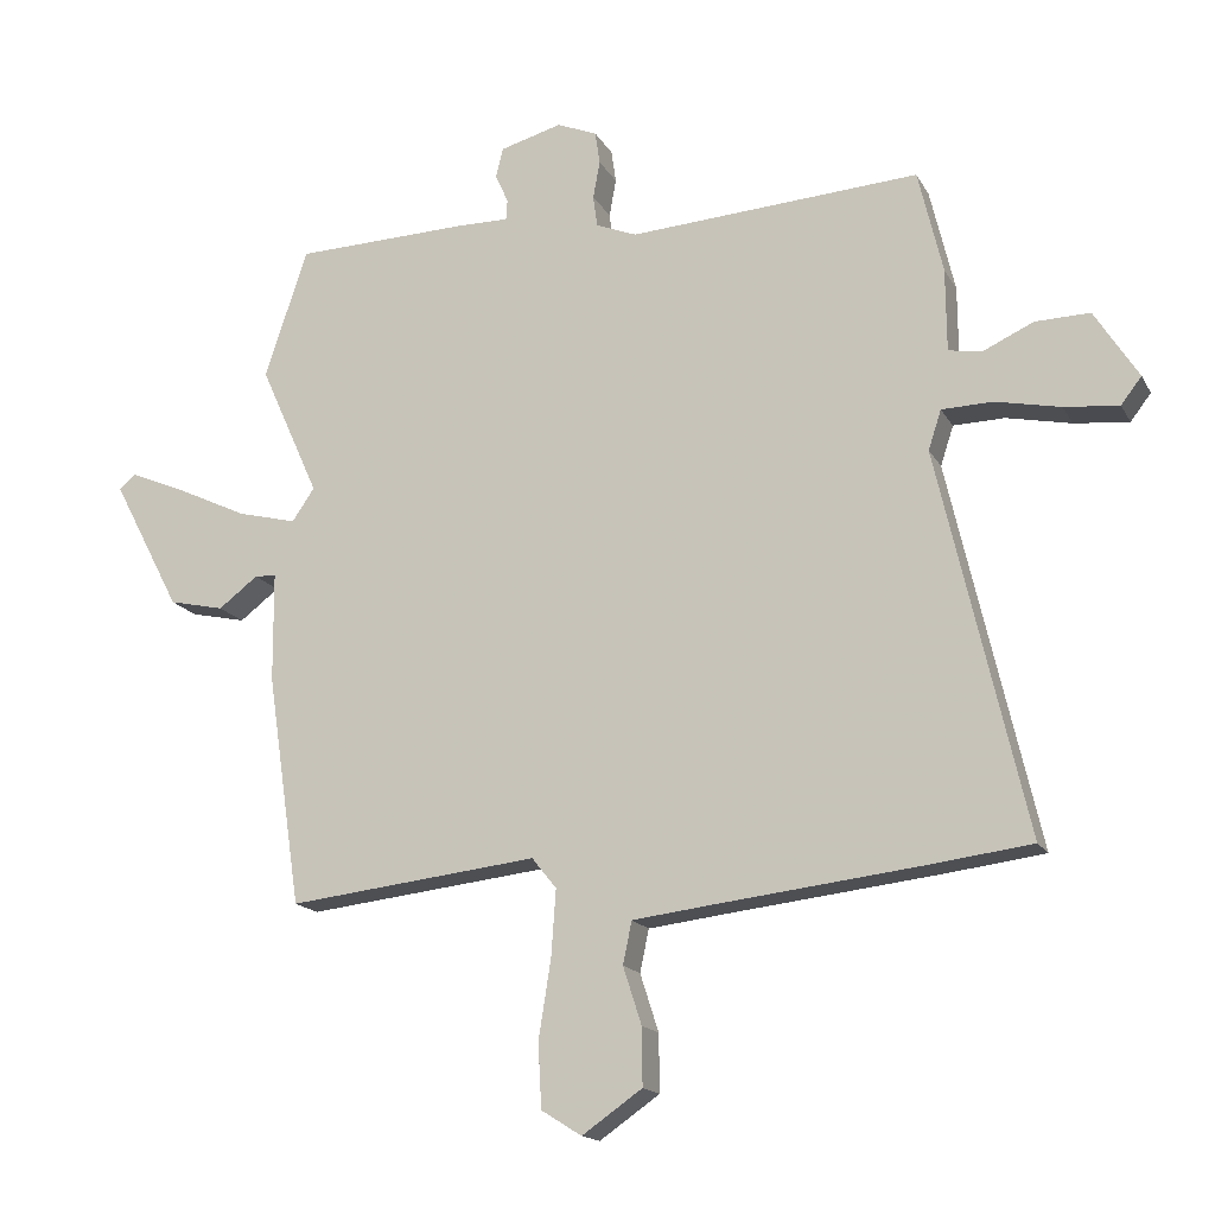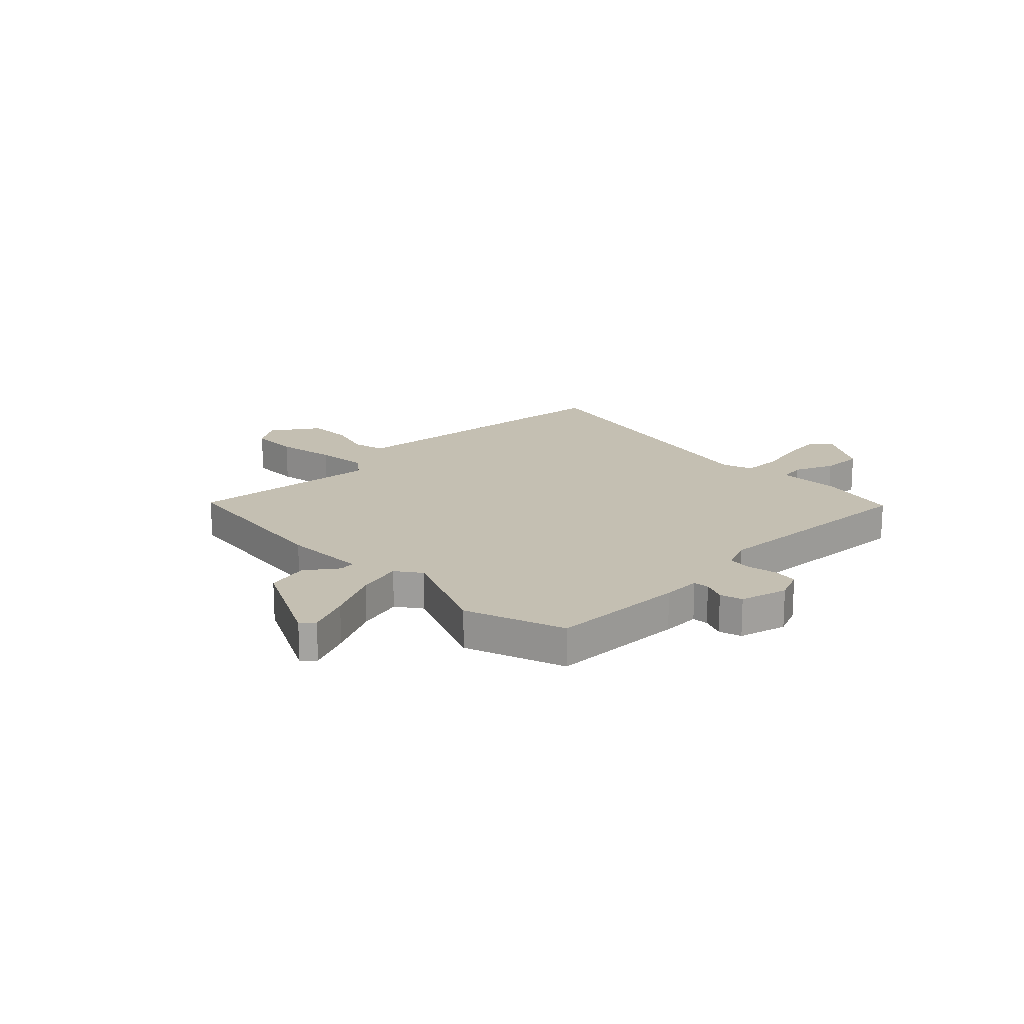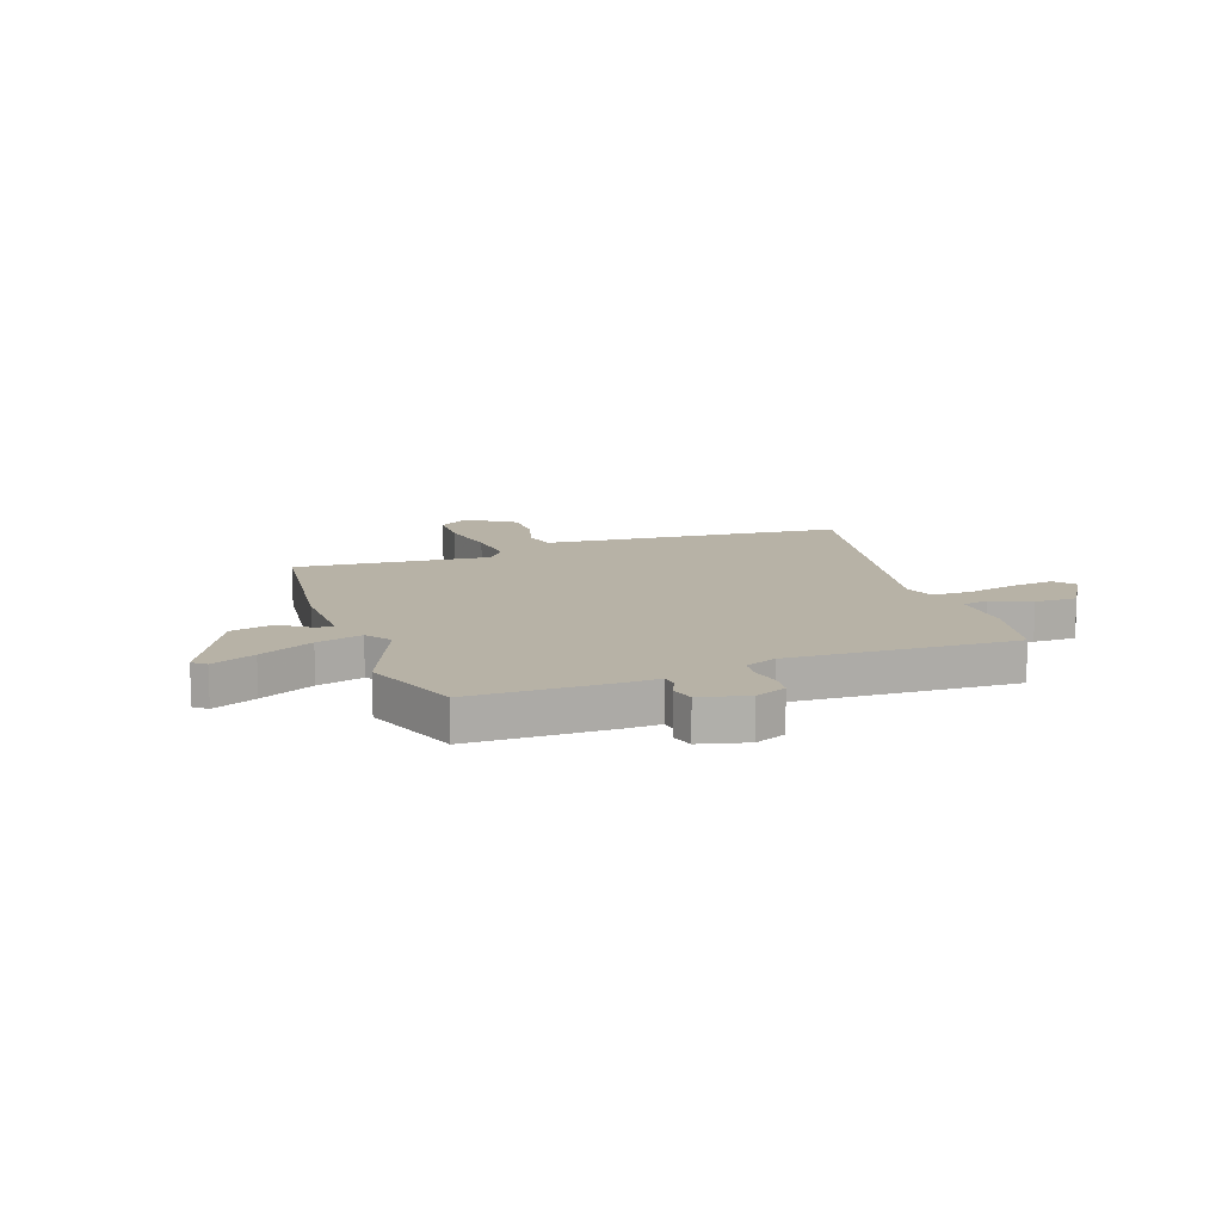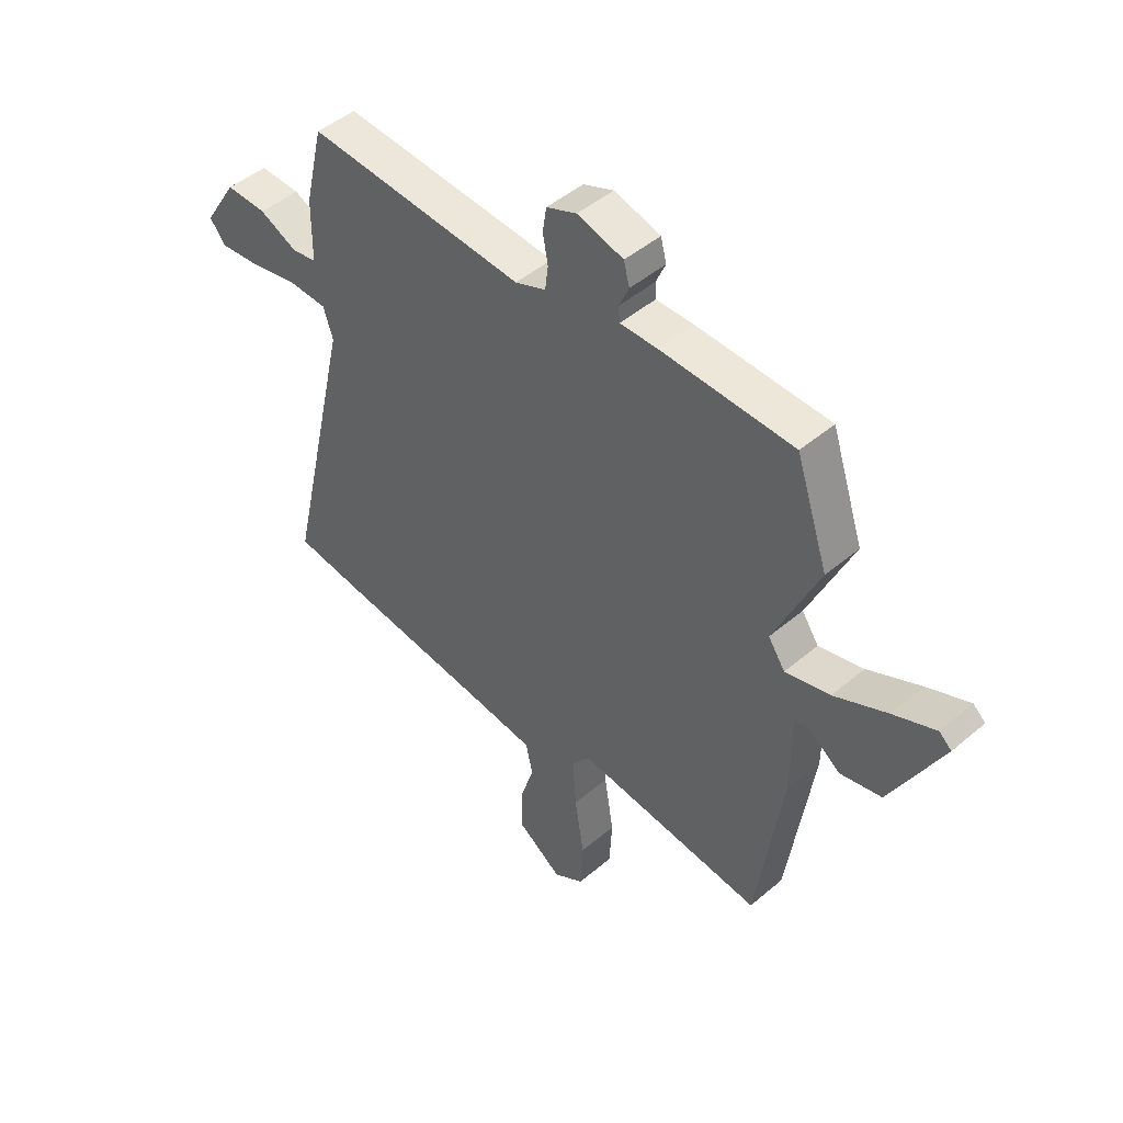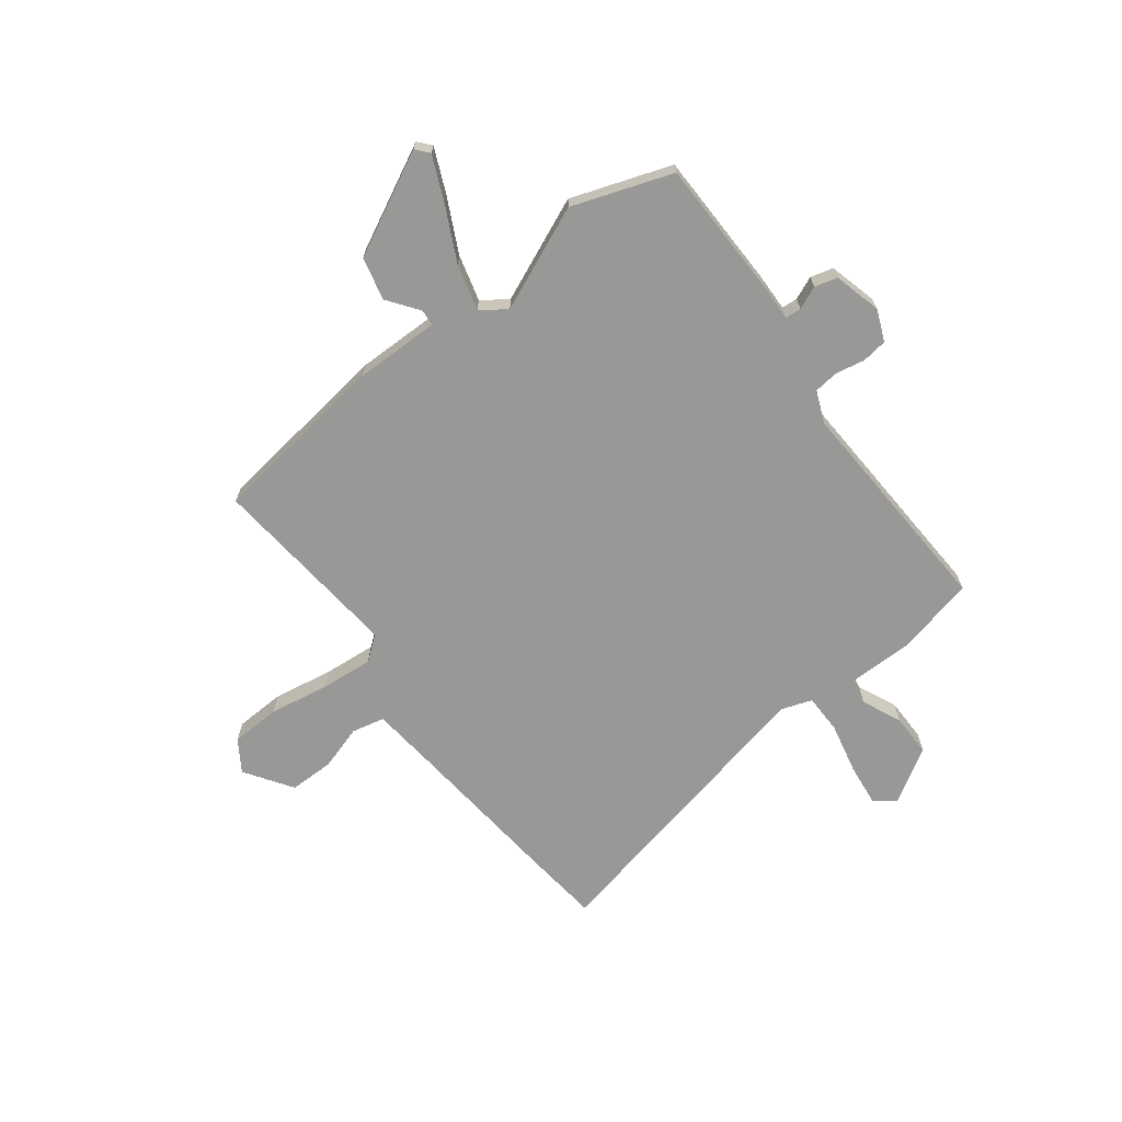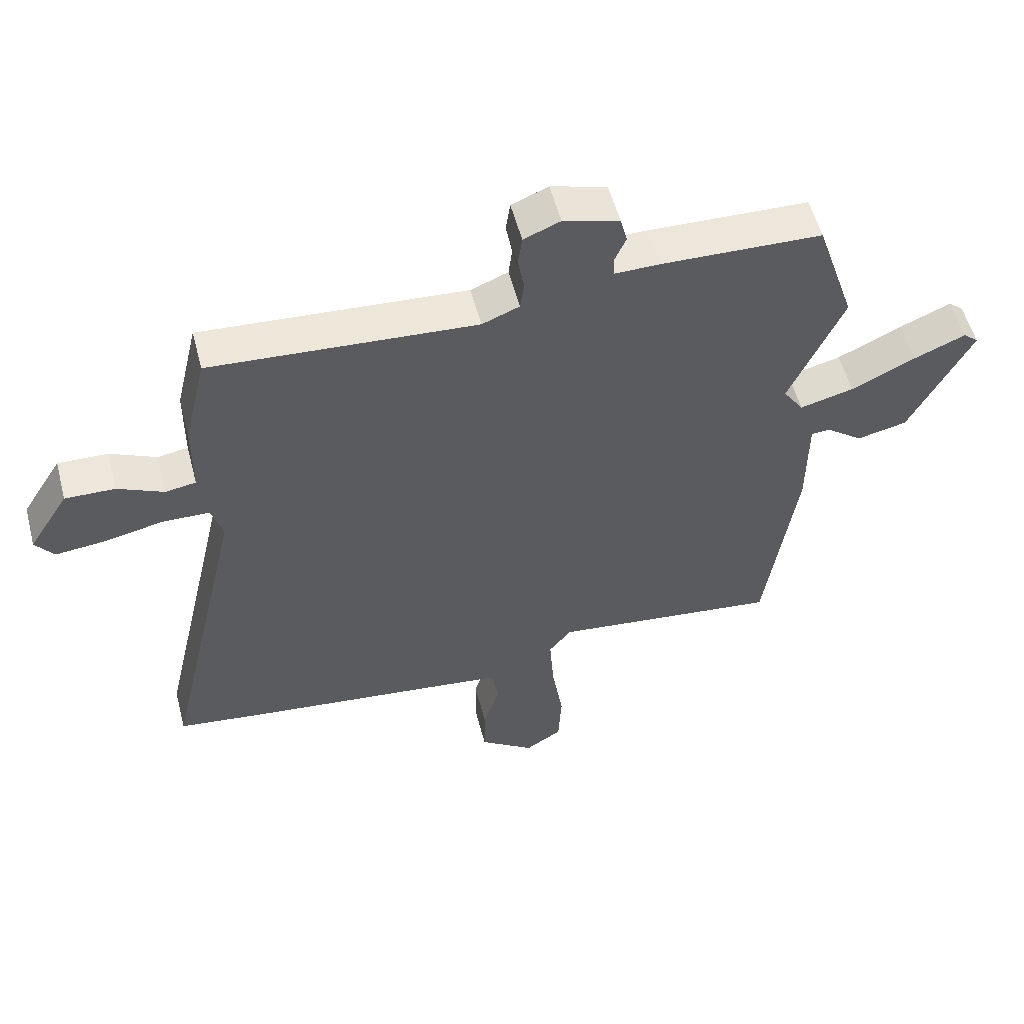
<metadata>
{"format":"obj","ext":"obj","renderer":"f3d","projection":"perspective","resolution":1024,"background":"white","views":[{"elev":-16.3,"azim":20.3,"up":"+Z"},{"elev":17.6,"azim":-45.4,"up":"+Y"},{"elev":12.4,"azim":-21.0,"up":"+Y"},{"elev":46.8,"azim":-133.9,"up":"+Z"},{"elev":-68.5,"azim":-53.6,"up":"+Y"},{"elev":54.6,"azim":165.4,"up":"+Z"}]}
</metadata>
<code>
v -0.48 0.07 -0.498
v -0.53 0.07 -0.159
v -0.531 0.07 0.001
v -0.562 0.07 0.003
v -0.62 0.07 -0.041
v -0.701 0.07 -0.023
v -0.801 0.07 0.168
v -0.777 0.07 0.189
v -0.694 0.07 0.154
v -0.591 0.07 0.105
v -0.504 0.07 0.083
v -0.471 0.07 0.131
v -0.558 0.07 0.325
v -0.495 0.07 0.514
v -0.236 0.07 0.522
v -0.164 0.07 0.521
v -0.162 0.07 0.551
v -0.181 0.07 0.594
v -0.17 0.07 0.637
v -0.08 0.07 0.662
v -0.021 0.07 0.638
v -0.014 0.07 0.59
v -0.024 0.07 0.535
v -0.018 0.07 0.489
v 0.042 0.07 0.465
v 0.468 0.07 0.493
v 0.504 0.07 0.341
v 0.505 0.07 0.22
v 0.554 0.07 0.212
v 0.628 0.07 0.246
v 0.708 0.07 0.248
v 0.772 0.07 0.147
v 0.742 0.07 0.108
v 0.662 0.07 0.116
v 0.567 0.07 0.136
v 0.492 0.07 0.134
v 0.473 0.07 0.076
v 0.602 0.07 -0.487
v 0.46 0.07 -0.505
v 0.151 0.07 -0.54
v 0.034 0.07 -0.554
v 0.021 0.07 -0.616
v 0.048 0.07 -0.7
v 0.049 0.07 -0.784
v -0.039 0.07 -0.845
v -0.098 0.07 -0.808
v -0.103 0.07 -0.714
v -0.085 0.07 -0.6
v -0.078 0.07 -0.502
v -0.114 0.07 -0.457
v -0.48 0 -0.498
v -0.53 0 -0.159
v -0.531 0 0.001
v -0.562 0 0.003
v -0.62 0 -0.041
v -0.701 0 -0.023
v -0.801 0 0.168
v -0.777 0 0.189
v -0.694 0 0.154
v -0.591 0 0.105
v -0.504 0 0.083
v -0.471 0 0.131
v -0.558 0 0.325
v -0.495 0 0.514
v -0.236 0 0.522
v -0.164 0 0.521
v -0.162 0 0.551
v -0.181 0 0.594
v -0.17 0 0.637
v -0.08 0 0.662
v -0.021 0 0.638
v -0.014 0 0.59
v -0.024 0 0.535
v -0.018 0 0.489
v 0.042 0 0.465
v 0.468 0 0.493
v 0.504 0 0.341
v 0.505 0 0.22
v 0.554 0 0.212
v 0.628 0 0.246
v 0.708 0 0.248
v 0.772 0 0.147
v 0.742 0 0.108
v 0.662 0 0.116
v 0.567 0 0.136
v 0.492 0 0.134
v 0.473 0 0.076
v 0.602 0 -0.487
v 0.46 0 -0.505
v 0.151 0 -0.54
v 0.034 0 -0.554
v 0.021 0 -0.616
v 0.048 0 -0.7
v 0.049 0 -0.784
v -0.039 0 -0.845
v -0.098 0 -0.808
v -0.103 0 -0.714
v -0.085 0 -0.6
v -0.078 0 -0.502
v -0.114 0 -0.457
f 46 47 48
f 45 46 48
f 44 45 48
f 43 44 48
f 42 43 48
f 41 42 48 49
f 40 41 49 50
f 39 40 50
f 38 39 50
f 37 38 50
f 33 34 35
f 32 33 35
f 31 32 35
f 30 31 35
f 29 30 35
f 28 29 35 36
f 1 2 3
f 50 1 3
f 37 50 3
f 36 37 3
f 28 36 3
f 27 28 3
f 26 27 3
f 25 26 3
f 21 22 23
f 20 21 23
f 19 20 23
f 18 19 23
f 17 18 23
f 16 17 23 24
f 16 24 25
f 15 16 25
f 14 15 25
f 13 14 25
f 12 13 25
f 8 9 10
f 7 8 10
f 6 7 10
f 5 6 10
f 4 5 10
f 4 10 11
f 3 4 11
f 3 11 12 25
f 98 97 96
f 98 96 95
f 98 95 94
f 98 94 93
f 98 93 92
f 99 98 92 91
f 100 99 91 90
f 100 90 89
f 100 89 88
f 100 88 87
f 85 84 83
f 85 83 82
f 85 82 81
f 85 81 80
f 85 80 79
f 86 85 79 78
f 53 52 51
f 53 51 100
f 53 100 87
f 53 87 86
f 53 86 78
f 53 78 77
f 53 77 76
f 53 76 75
f 73 72 71
f 73 71 70
f 73 70 69
f 73 69 68
f 73 68 67
f 74 73 67 66
f 75 74 66
f 75 66 65
f 75 65 64
f 75 64 63
f 75 63 62
f 60 59 58
f 60 58 57
f 60 57 56
f 60 56 55
f 60 55 54
f 61 60 54
f 61 54 53
f 75 62 61 53
f 1 51 52 2
f 2 52 53 3
f 3 53 54 4
f 4 54 55 5
f 5 55 56 6
f 6 56 57 7
f 7 57 58 8
f 8 58 59 9
f 9 59 60 10
f 10 60 61 11
f 11 61 62 12
f 12 62 63 13
f 13 63 64 14
f 14 64 65 15
f 15 65 66 16
f 16 66 67 17
f 17 67 68 18
f 18 68 69 19
f 19 69 70 20
f 20 70 71 21
f 21 71 72 22
f 22 72 73 23
f 23 73 74 24
f 24 74 75 25
f 25 75 76 26
f 26 76 77 27
f 27 77 78 28
f 28 78 79 29
f 29 79 80 30
f 30 80 81 31
f 31 81 82 32
f 32 82 83 33
f 33 83 84 34
f 34 84 85 35
f 35 85 86 36
f 36 86 87 37
f 37 87 88 38
f 38 88 89 39
f 39 89 90 40
f 40 90 91 41
f 41 91 92 42
f 42 92 93 43
f 43 93 94 44
f 44 94 95 45
f 45 95 96 46
f 46 96 97 47
f 47 97 98 48
f 48 98 99 49
f 49 99 100 50
f 50 100 51 1

</code>
